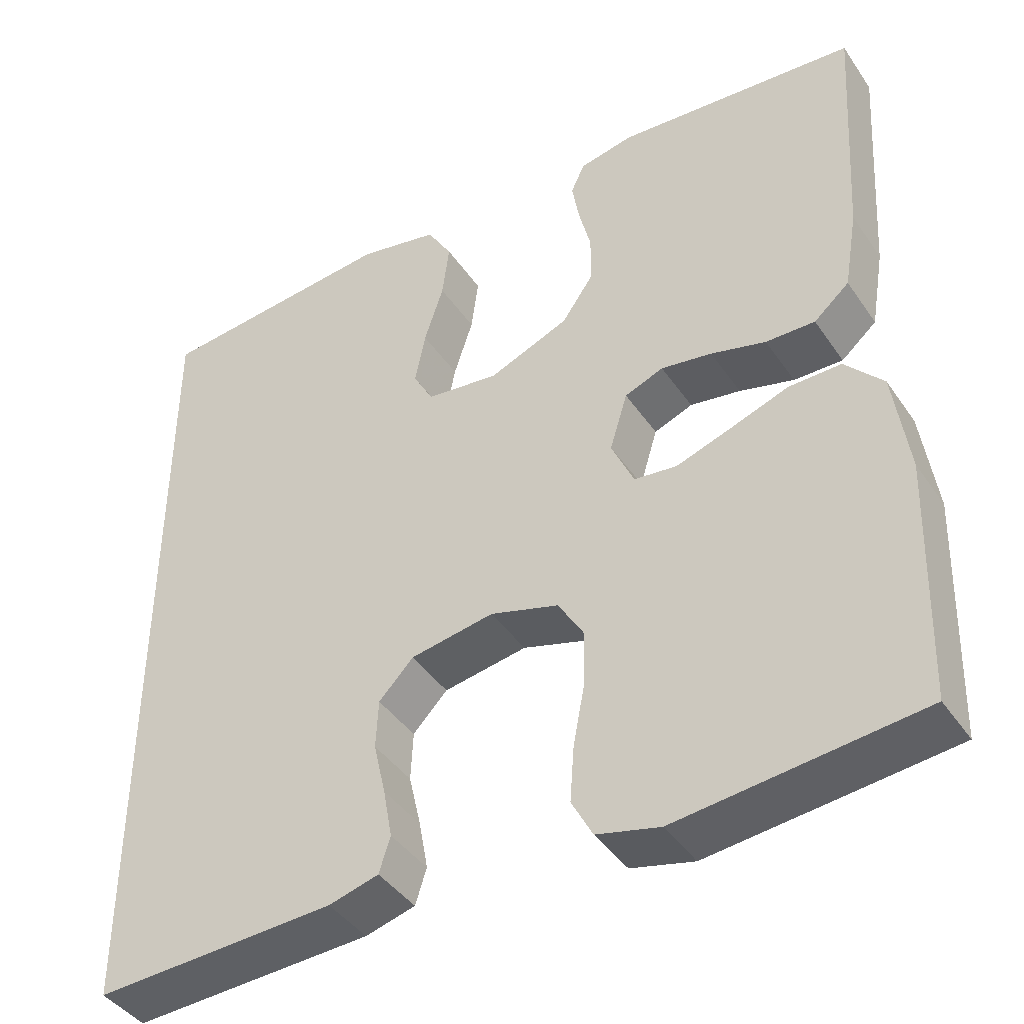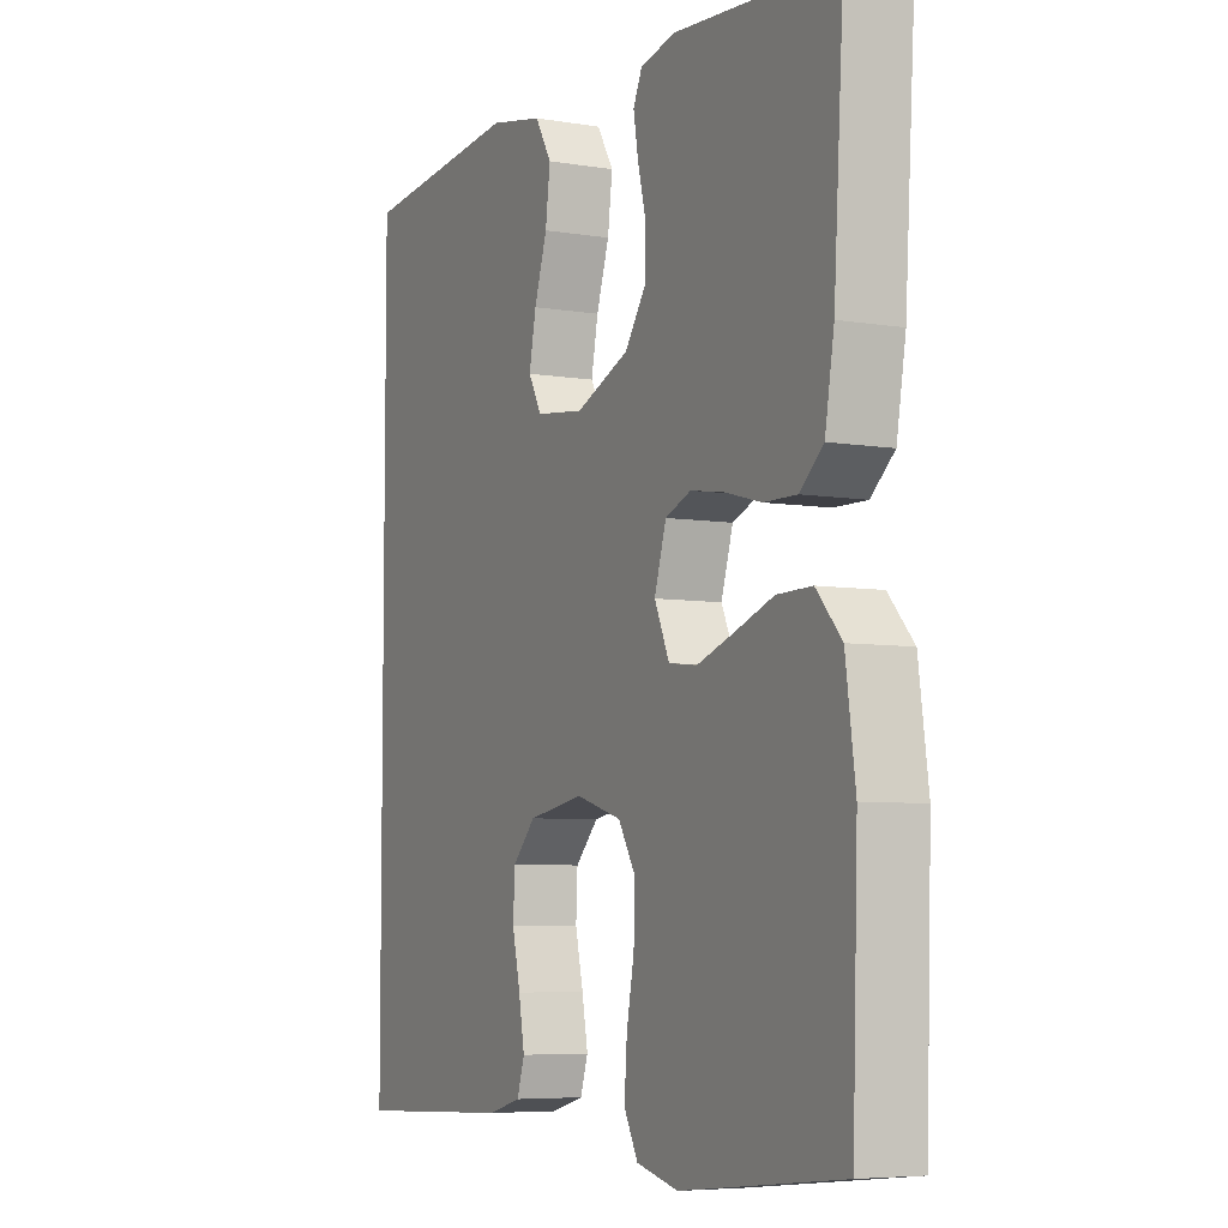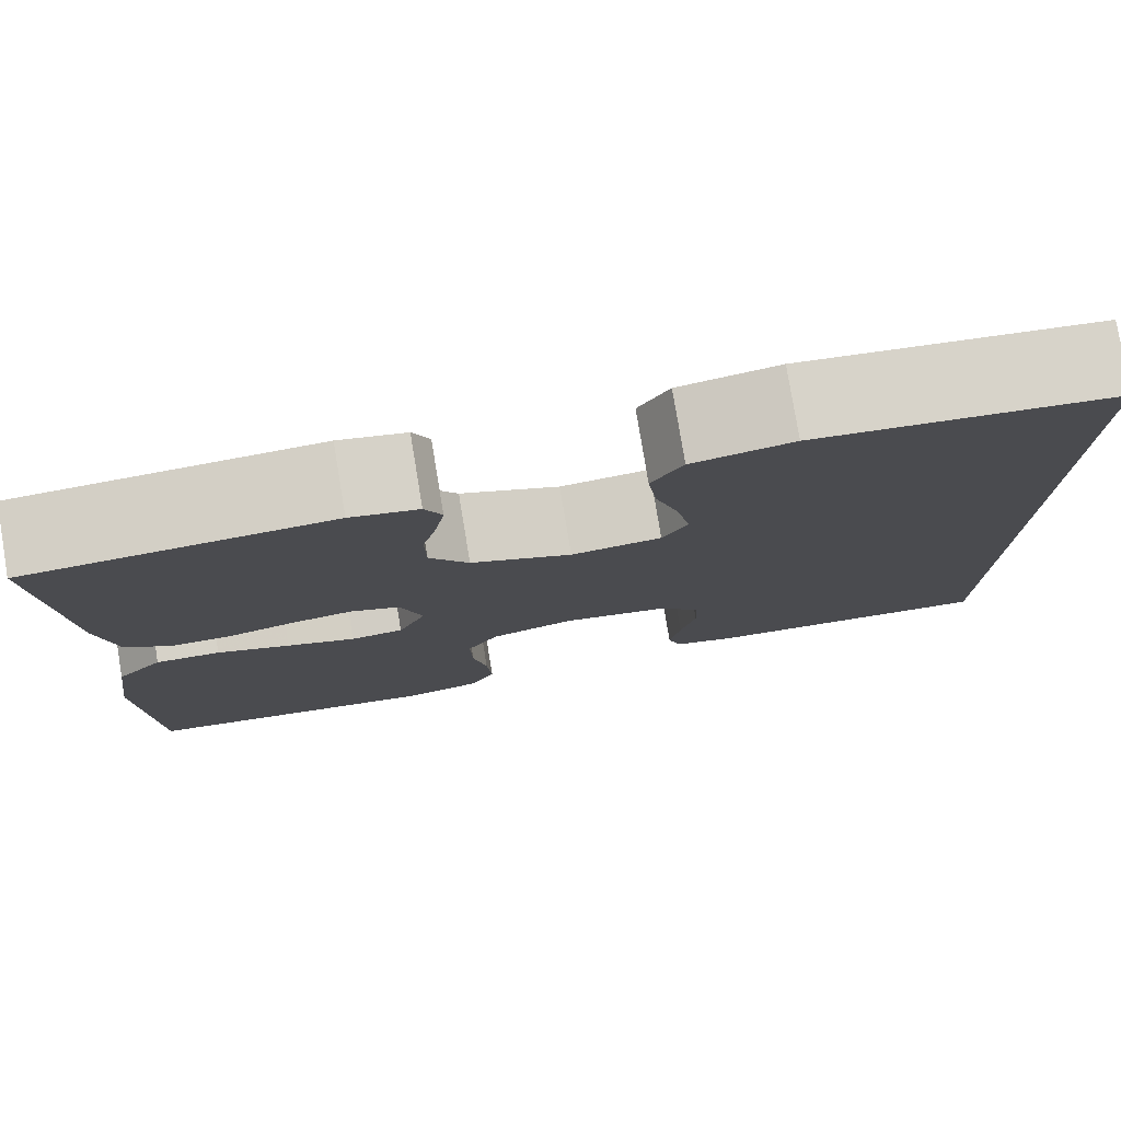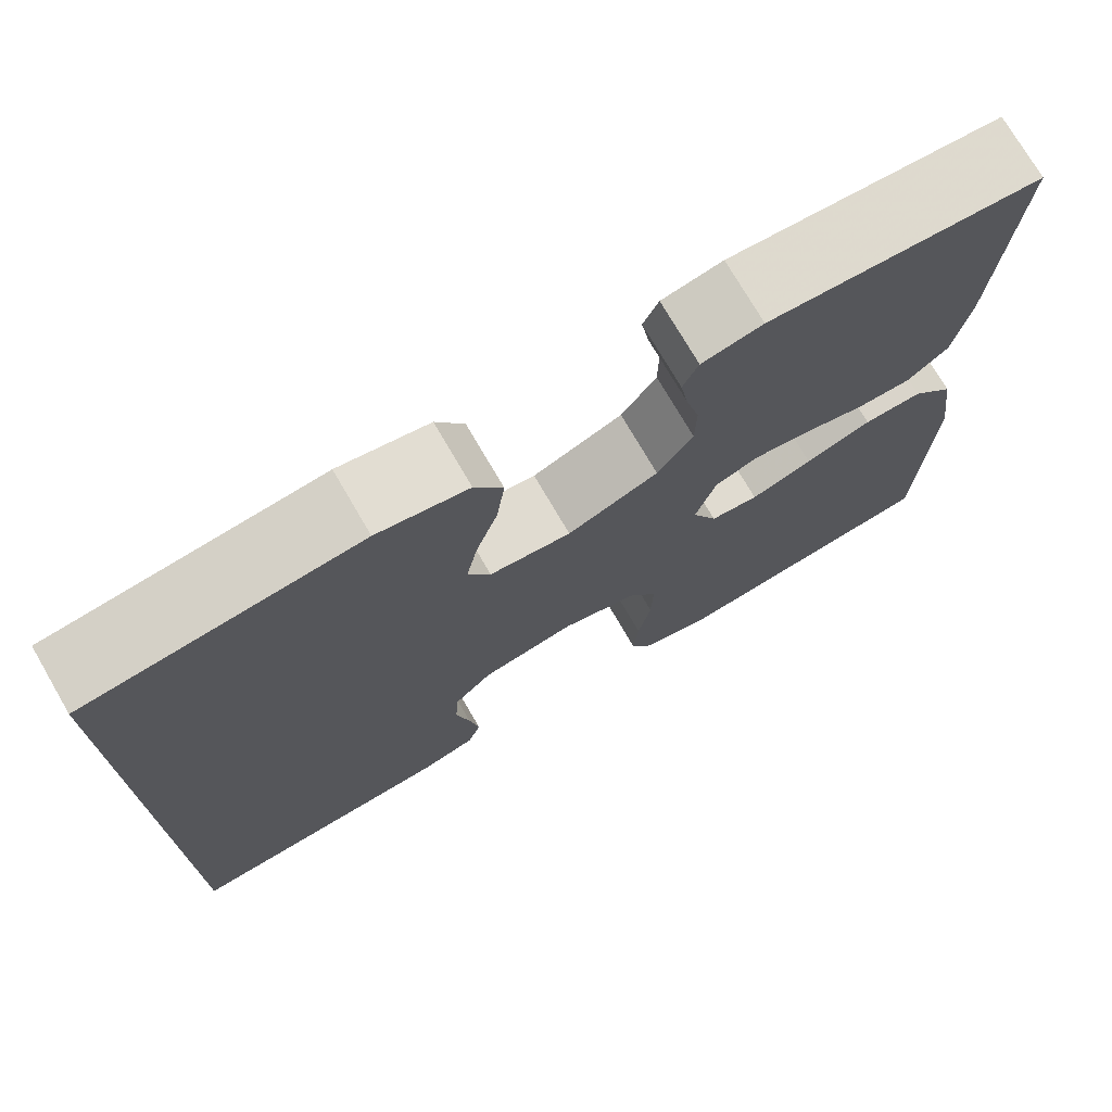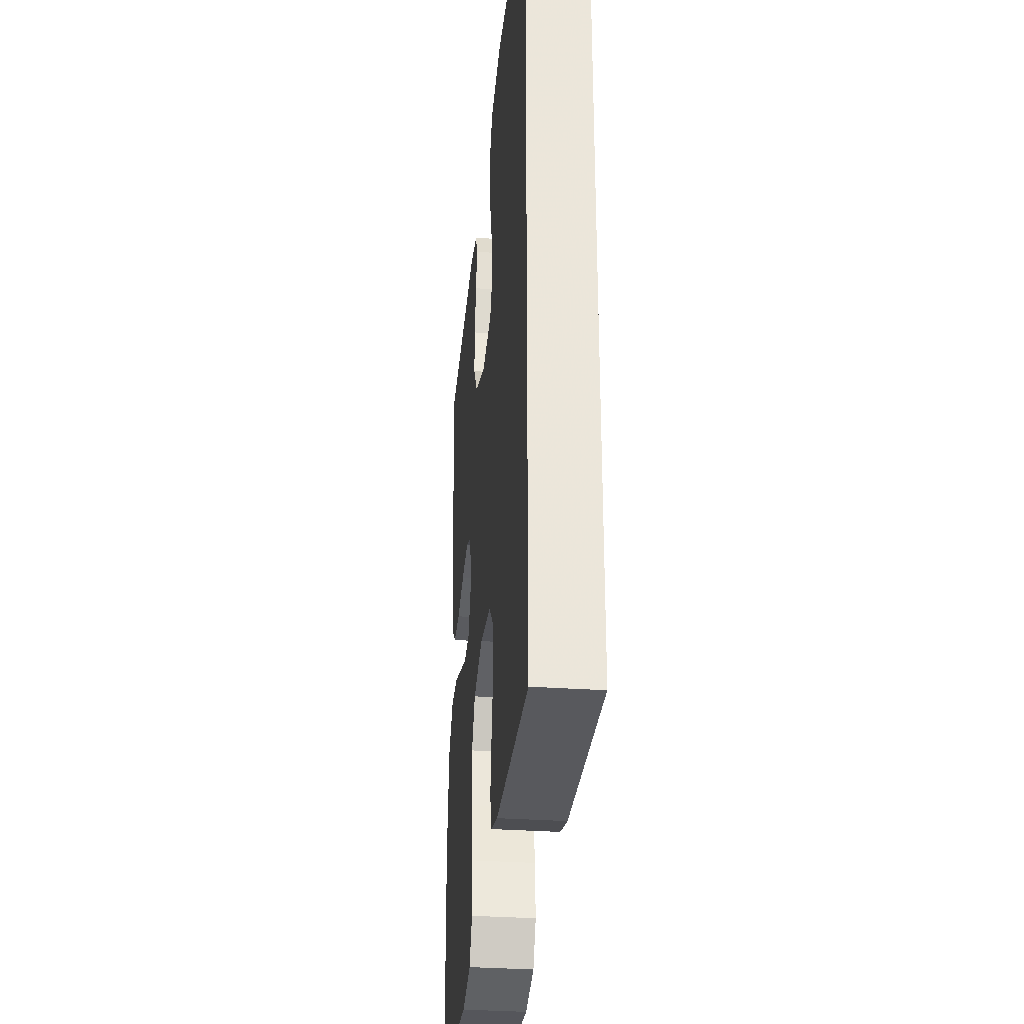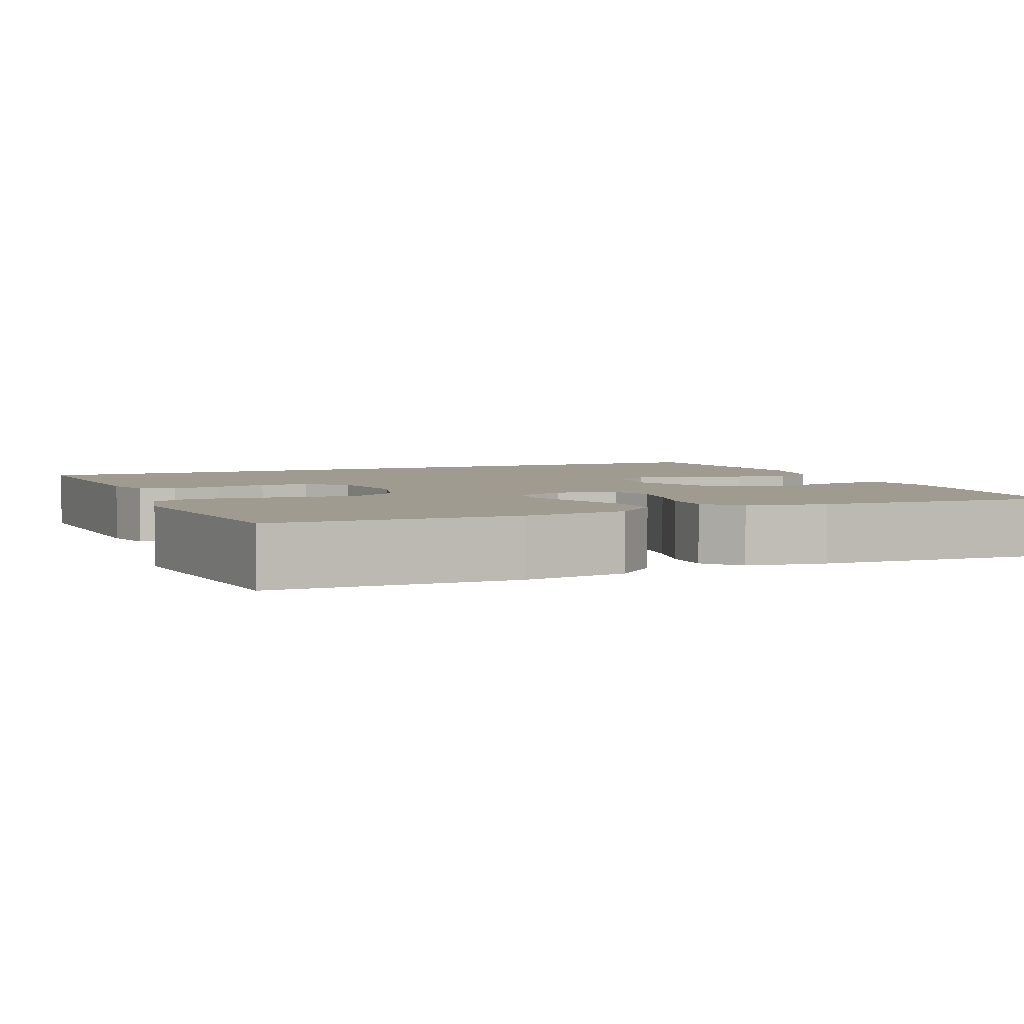
<metadata>
{"format":"obj","ext":"obj","renderer":"f3d","projection":"perspective","resolution":1024,"background":"white","views":[{"elev":-42.2,"azim":-148.4,"up":"+Z"},{"elev":-6.1,"azim":-116.7,"up":"+Z"},{"elev":78.7,"azim":-9.4,"up":"+Z"},{"elev":74.2,"azim":149.8,"up":"+Z"},{"elev":-32.4,"azim":84.4,"up":"+Z"},{"elev":4.1,"azim":-113.3,"up":"+Y"}]}
</metadata>
<code>
v -0.5 0.07 0.5
v -0.2 0.07 0.523
v -0.133 0.07 0.509
v -0.116 0.07 0.472
v -0.125 0.07 0.419
v -0.14 0.07 0.359
v -0.139 0.07 0.297
v -0.1 0.07 0.241
v 0 0.07 0.2
v 0.09 0.07 0.211
v 0.115 0.07 0.256
v 0.102 0.07 0.322
v 0.078 0.07 0.396
v 0.069 0.07 0.465
v 0.1 0.07 0.517
v 0.2 0.07 0.537
v 0.5 0.07 0.507
v 0.5 0.07 -0.501
v 0.2 0.07 -0.487
v 0.138 0.07 -0.47
v 0.124 0.07 -0.426
v 0.135 0.07 -0.365
v 0.15 0.07 -0.299
v 0.147 0.07 -0.238
v 0.104 0.07 -0.193
v 0 0.07 -0.175
v -0.085 0.07 -0.2
v -0.117 0.07 -0.253
v -0.115 0.07 -0.323
v -0.101 0.07 -0.397
v -0.096 0.07 -0.465
v -0.122 0.07 -0.514
v -0.2 0.07 -0.533
v -0.5 0.07 -0.5
v -0.51 0.07 -0.2
v -0.492 0.07 -0.07
v -0.445 0.07 -0.018
v -0.38 0.07 -0.019
v -0.307 0.07 -0.045
v -0.239 0.07 -0.068
v -0.186 0.07 -0.062
v -0.158 0.07 0
v -0.18 0.07 0.072
v -0.228 0.07 0.091
v -0.291 0.07 0.081
v -0.359 0.07 0.063
v -0.42 0.07 0.062
v -0.464 0.07 0.1
v -0.481 0.07 0.2
v -0.5 0 0.5
v -0.2 0 0.523
v -0.133 0 0.509
v -0.116 0 0.472
v -0.125 0 0.419
v -0.14 0 0.359
v -0.139 0 0.297
v -0.1 0 0.241
v 0 0 0.2
v 0.09 0 0.211
v 0.115 0 0.256
v 0.102 0 0.322
v 0.078 0 0.396
v 0.069 0 0.465
v 0.1 0 0.517
v 0.2 0 0.537
v 0.5 0 0.507
v 0.5 0 -0.501
v 0.2 0 -0.487
v 0.138 0 -0.47
v 0.124 0 -0.426
v 0.135 0 -0.365
v 0.15 0 -0.299
v 0.147 0 -0.238
v 0.104 0 -0.193
v 0 0 -0.175
v -0.085 0 -0.2
v -0.117 0 -0.253
v -0.115 0 -0.323
v -0.101 0 -0.397
v -0.096 0 -0.465
v -0.122 0 -0.514
v -0.2 0 -0.533
v -0.5 0 -0.5
v -0.51 0 -0.2
v -0.492 0 -0.07
v -0.445 0 -0.018
v -0.38 0 -0.019
v -0.307 0 -0.045
v -0.239 0 -0.068
v -0.186 0 -0.062
v -0.158 0 0
v -0.18 0 0.072
v -0.228 0 0.091
v -0.291 0 0.081
v -0.359 0 0.063
v -0.42 0 0.062
v -0.464 0 0.1
v -0.481 0 0.2
f 45 46 47 48
f 44 45 48 49
f 43 44 49 1
f 36 37 38 39
f 36 39 40
f 35 36 40
f 34 35 40 41
f 32 33 34 41
f 29 30 31 32
f 28 29 32 41
f 20 21 22 23
f 18 19 20 23
f 18 23 24
f 17 18 24 25
f 12 13 14 15
f 11 12 15 16
f 3 4 5 6
f 1 2 3 6
f 43 1 6 7
f 42 43 7 8
f 27 28 41 42
f 26 27 42 8
f 25 26 8 9
f 11 16 17 25
f 10 11 25
f 9 10 25
f 97 96 95 94
f 98 97 94 93
f 50 98 93 92
f 88 87 86 85
f 89 88 85
f 89 85 84
f 90 89 84 83
f 90 83 82 81
f 81 80 79 78
f 90 81 78 77
f 72 71 70 69
f 72 69 68 67
f 73 72 67
f 74 73 67 66
f 64 63 62 61
f 65 64 61 60
f 55 54 53 52
f 55 52 51 50
f 56 55 50 92
f 57 56 92 91
f 91 90 77 76
f 57 91 76 75
f 58 57 75 74
f 74 66 65 60
f 74 60 59
f 74 59 58
f 1 50 51 2
f 2 51 52 3
f 3 52 53 4
f 4 53 54 5
f 5 54 55 6
f 6 55 56 7
f 7 56 57 8
f 8 57 58 9
f 9 58 59 10
f 10 59 60 11
f 11 60 61 12
f 12 61 62 13
f 13 62 63 14
f 14 63 64 15
f 15 64 65 16
f 16 65 66 17
f 17 66 67 18
f 18 67 68 19
f 19 68 69 20
f 20 69 70 21
f 21 70 71 22
f 22 71 72 23
f 23 72 73 24
f 24 73 74 25
f 25 74 75 26
f 26 75 76 27
f 27 76 77 28
f 28 77 78 29
f 29 78 79 30
f 30 79 80 31
f 31 80 81 32
f 32 81 82 33
f 33 82 83 34
f 34 83 84 35
f 35 84 85 36
f 36 85 86 37
f 37 86 87 38
f 38 87 88 39
f 39 88 89 40
f 40 89 90 41
f 41 90 91 42
f 42 91 92 43
f 43 92 93 44
f 44 93 94 45
f 45 94 95 46
f 46 95 96 47
f 47 96 97 48
f 48 97 98 49
f 49 98 50 1

</code>
